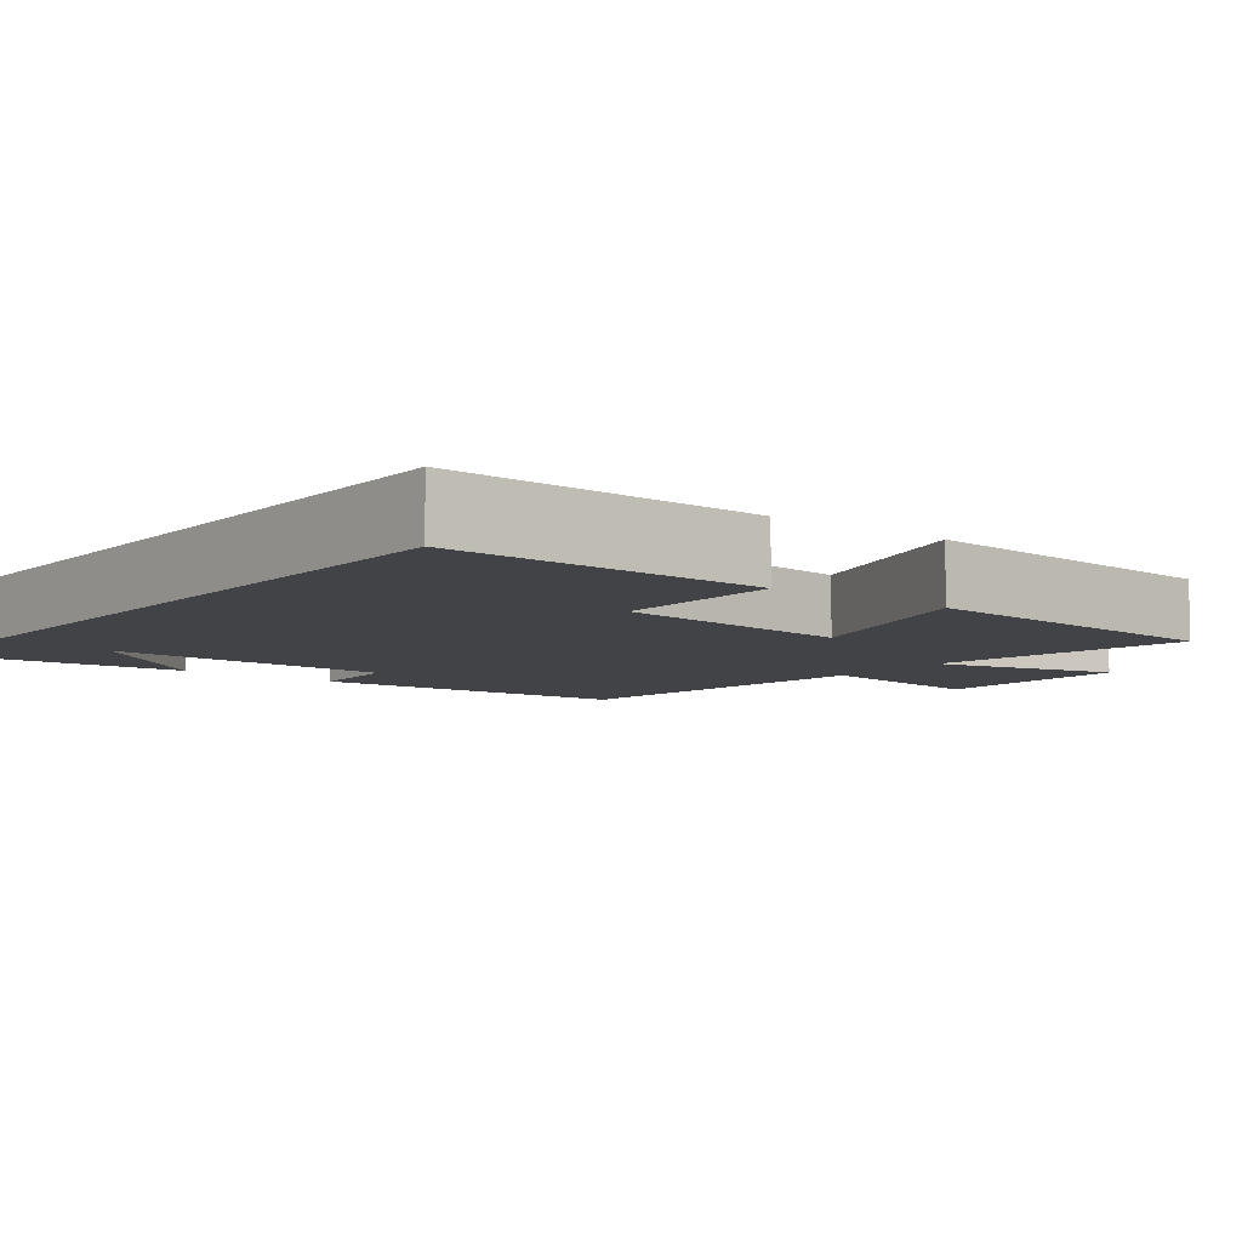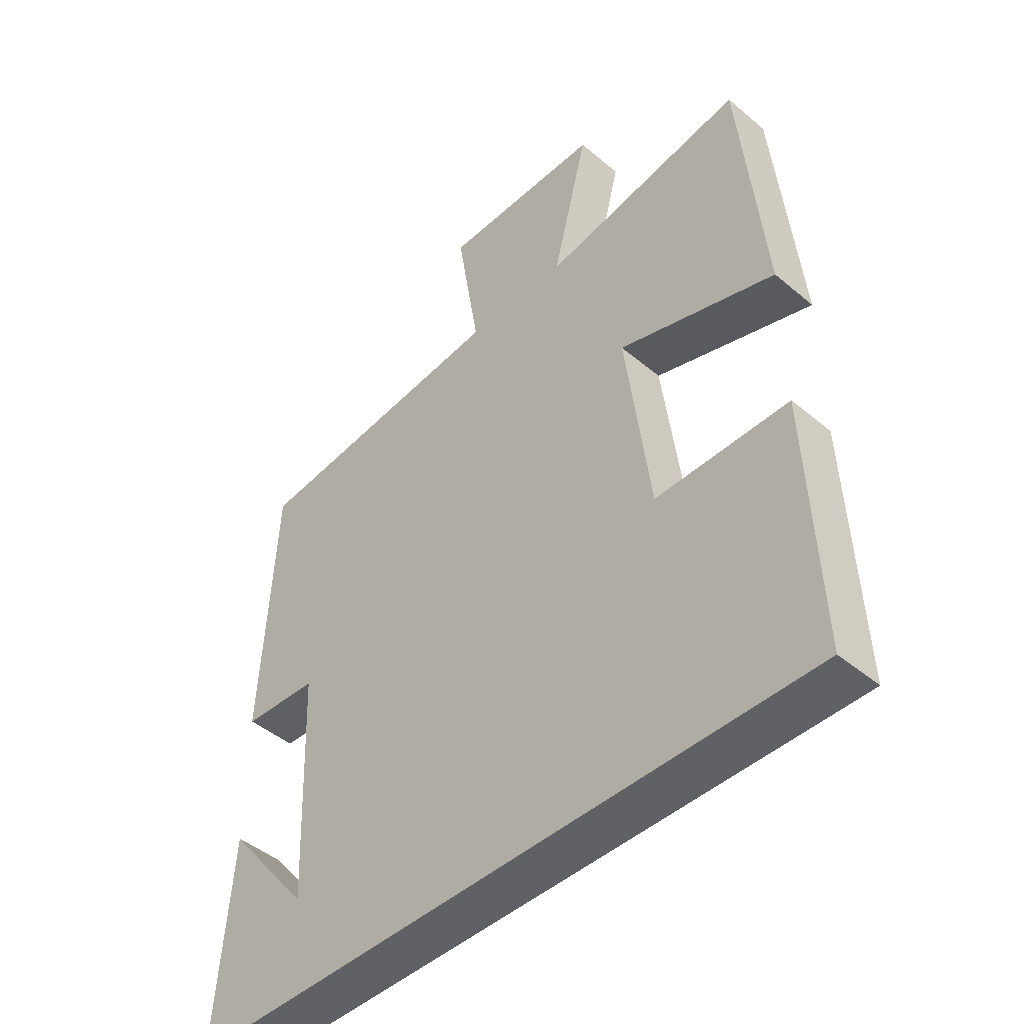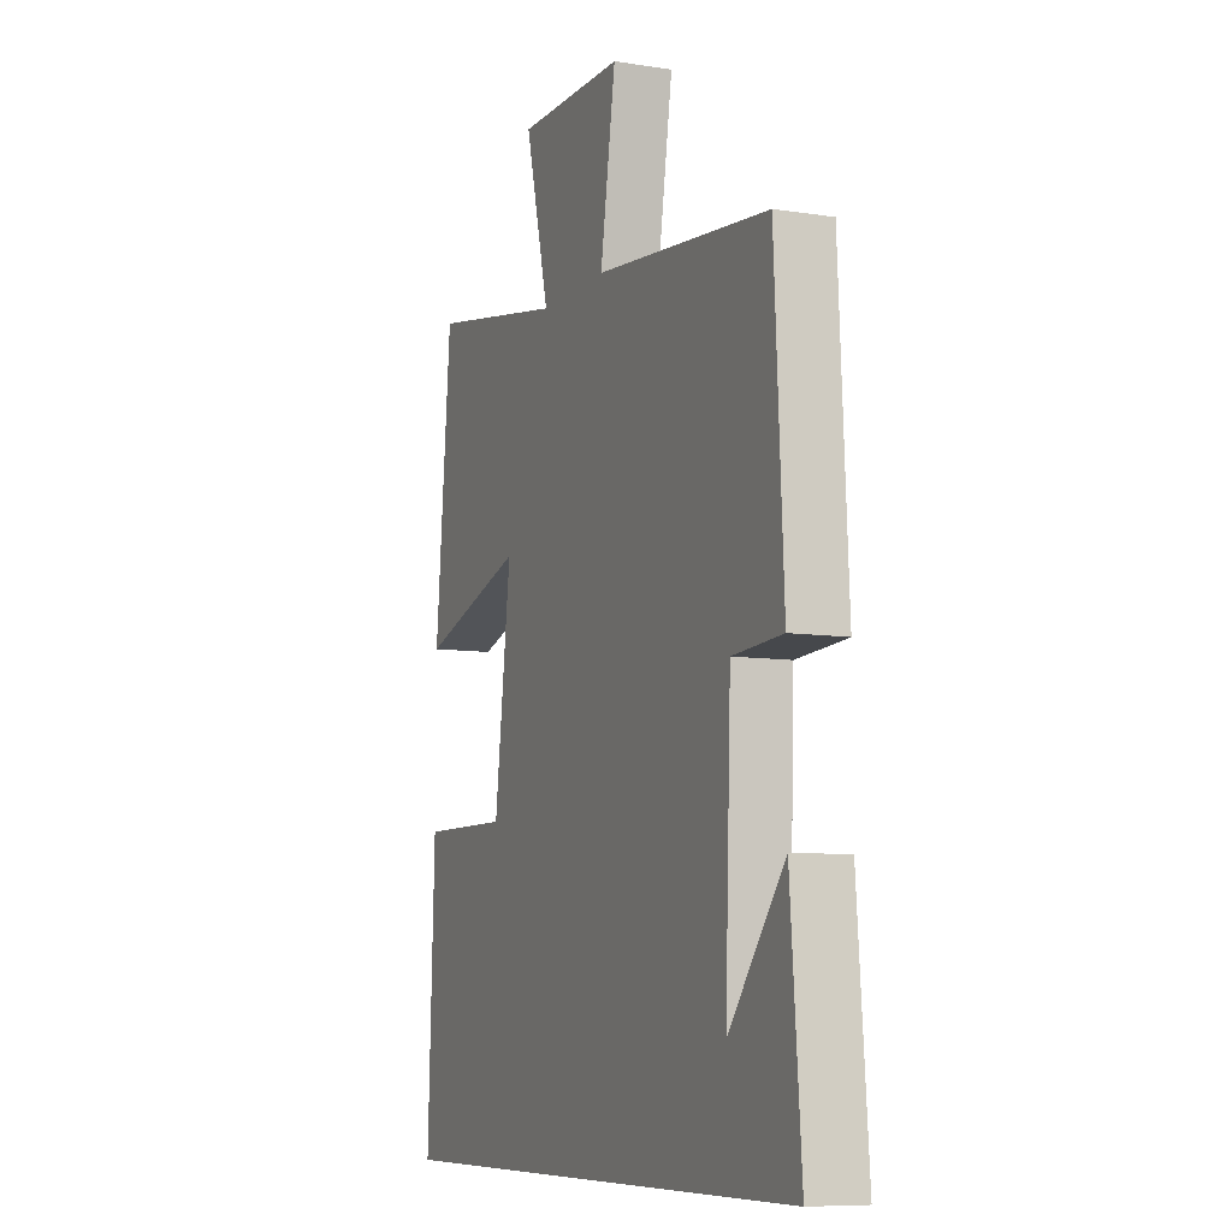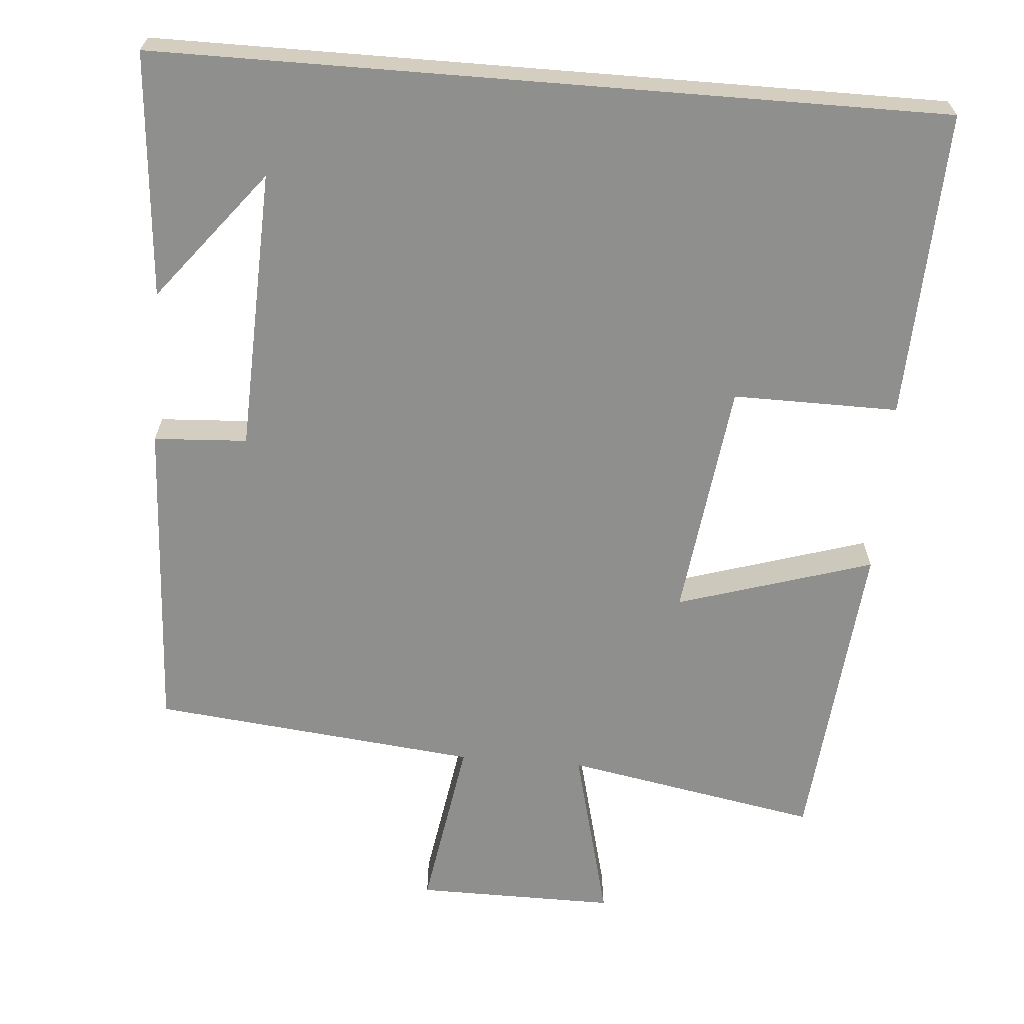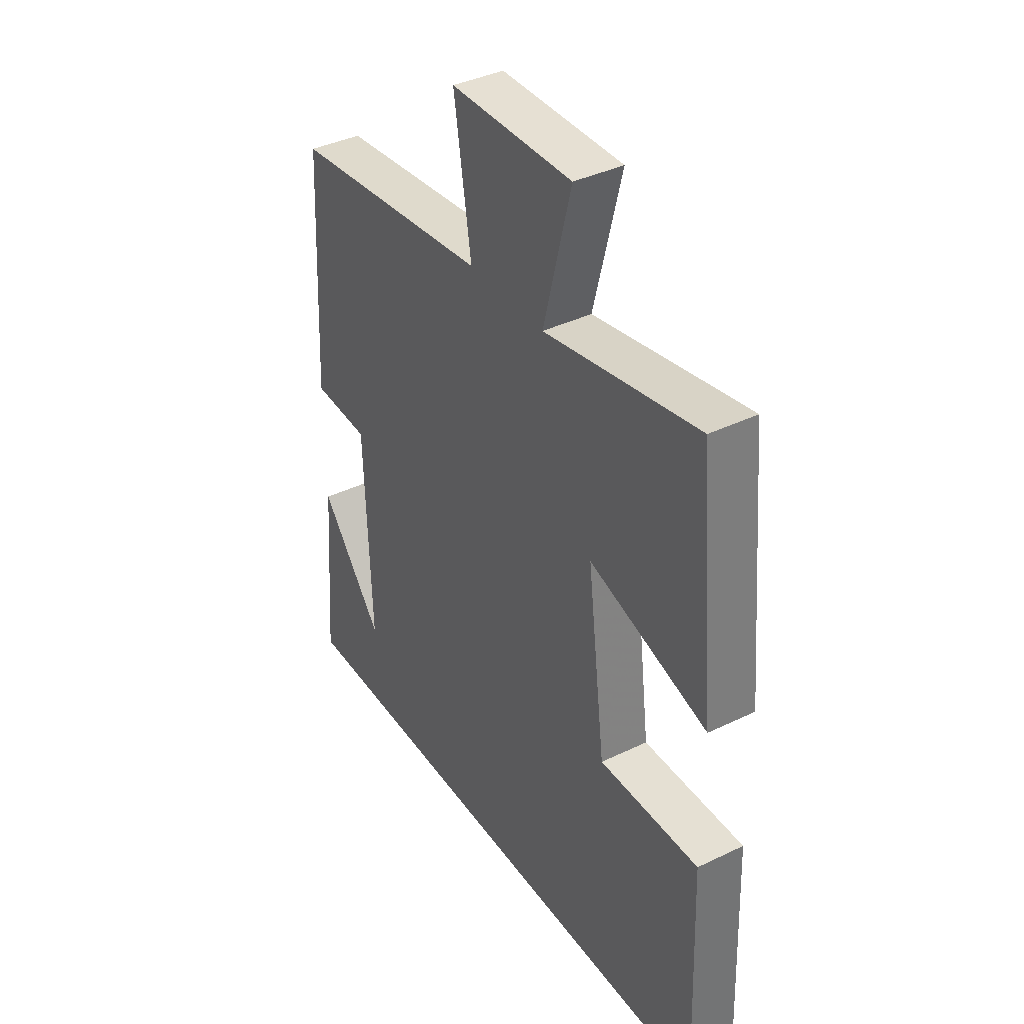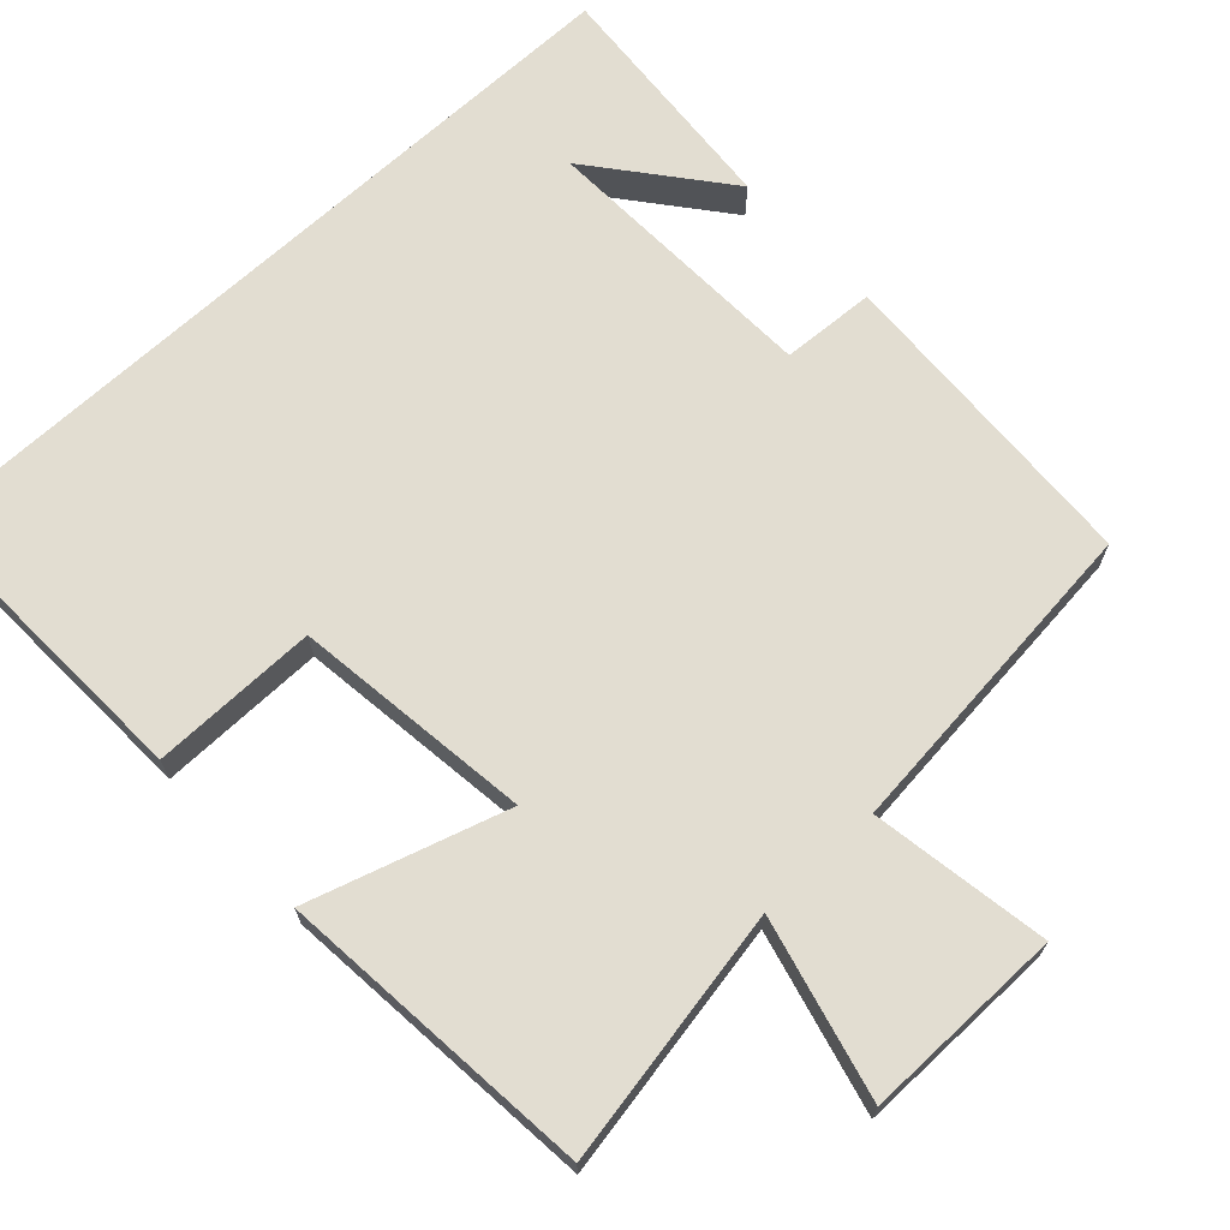
<metadata>
{"format":"obj","ext":"obj","renderer":"f3d","projection":"perspective","resolution":1024,"background":"white","views":[{"elev":-7.2,"azim":-127.8,"up":"+Y"},{"elev":-45.6,"azim":-134.0,"up":"+Z"},{"elev":-8.5,"azim":67.0,"up":"+Z"},{"elev":-65.2,"azim":175.4,"up":"+Y"},{"elev":38.8,"azim":-121.3,"up":"+Z"},{"elev":68.4,"azim":-42.8,"up":"+Y"}]}
</metadata>
<code>
v -0.516 0.07 -0.5
v -0.5 0.07 -0.091
v -0.28 0.07 -0.093
v -0.24 0.07 0.223
v -0.5 0.07 0.143
v -0.461 0.07 0.562
v -0.123 0.07 0.5
v -0.183 0.07 0.737
v 0.083 0.07 0.735
v 0.045 0.07 0.5
v 0.478 0.07 0.454
v 0.5 0.07 0.032
v 0.376 0.07 0.025
v 0.362 0.07 -0.349
v 0.5 0.07 -0.176
v 0.526 0.07 -0.5
v -0.516 0 -0.5
v -0.5 0 -0.091
v -0.28 0 -0.093
v -0.24 0 0.223
v -0.5 0 0.143
v -0.461 0 0.562
v -0.123 0 0.5
v -0.183 0 0.737
v 0.083 0 0.735
v 0.045 0 0.5
v 0.478 0 0.454
v 0.5 0 0.032
v 0.376 0 0.025
v 0.362 0 -0.349
v 0.5 0 -0.176
v 0.526 0 -0.5
f 14 15 16
f 1 2 3
f 16 1 3
f 14 16 3
f 13 14 3 4
f 12 13 4
f 11 12 4
f 10 11 4
f 7 8 9 10
f 7 10 4 5
f 5 6 7
f 32 31 30
f 19 18 17
f 19 17 32
f 19 32 30
f 20 19 30 29
f 20 29 28
f 20 28 27
f 20 27 26
f 26 25 24 23
f 21 20 26 23
f 23 22 21
f 1 17 18 2
f 2 18 19 3
f 3 19 20 4
f 4 20 21 5
f 5 21 22 6
f 6 22 23 7
f 7 23 24 8
f 8 24 25 9
f 9 25 26 10
f 10 26 27 11
f 11 27 28 12
f 12 28 29 13
f 13 29 30 14
f 14 30 31 15
f 15 31 32 16
f 16 32 17 1

</code>
